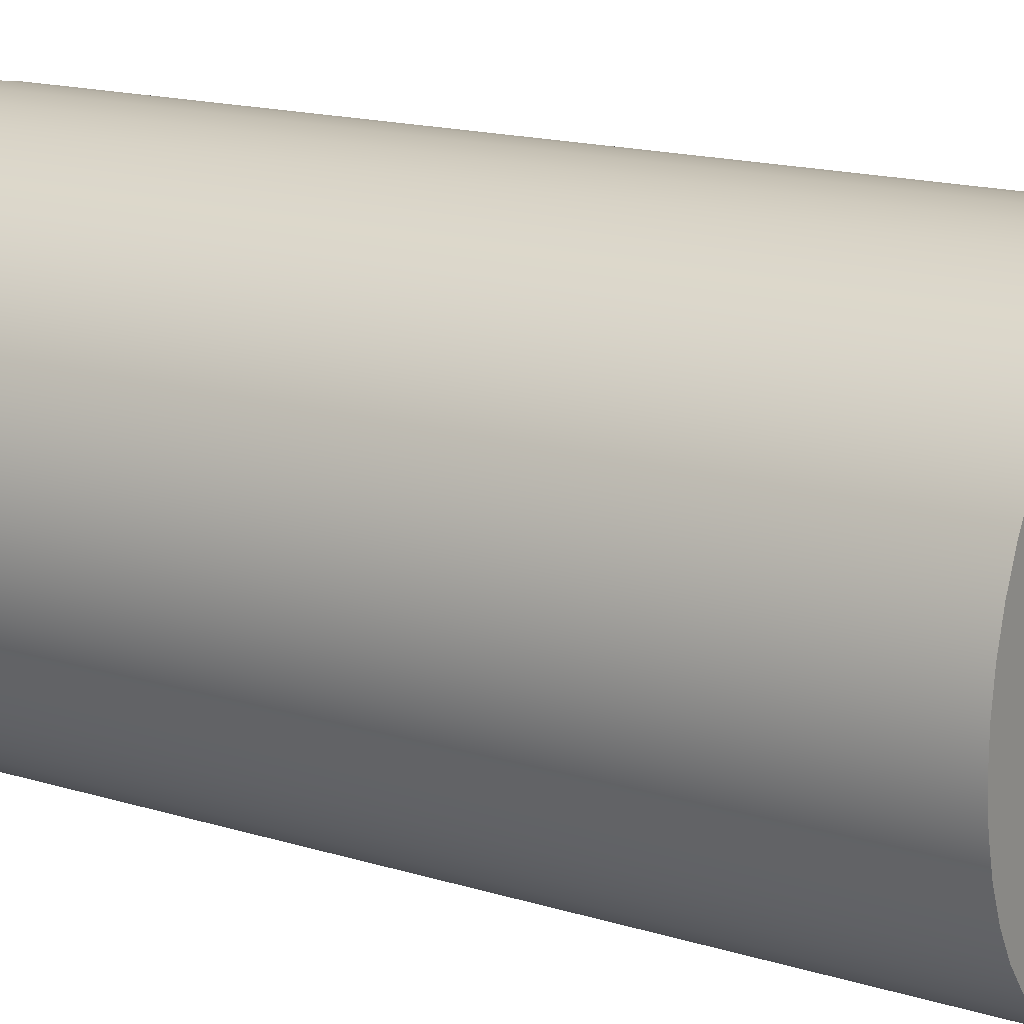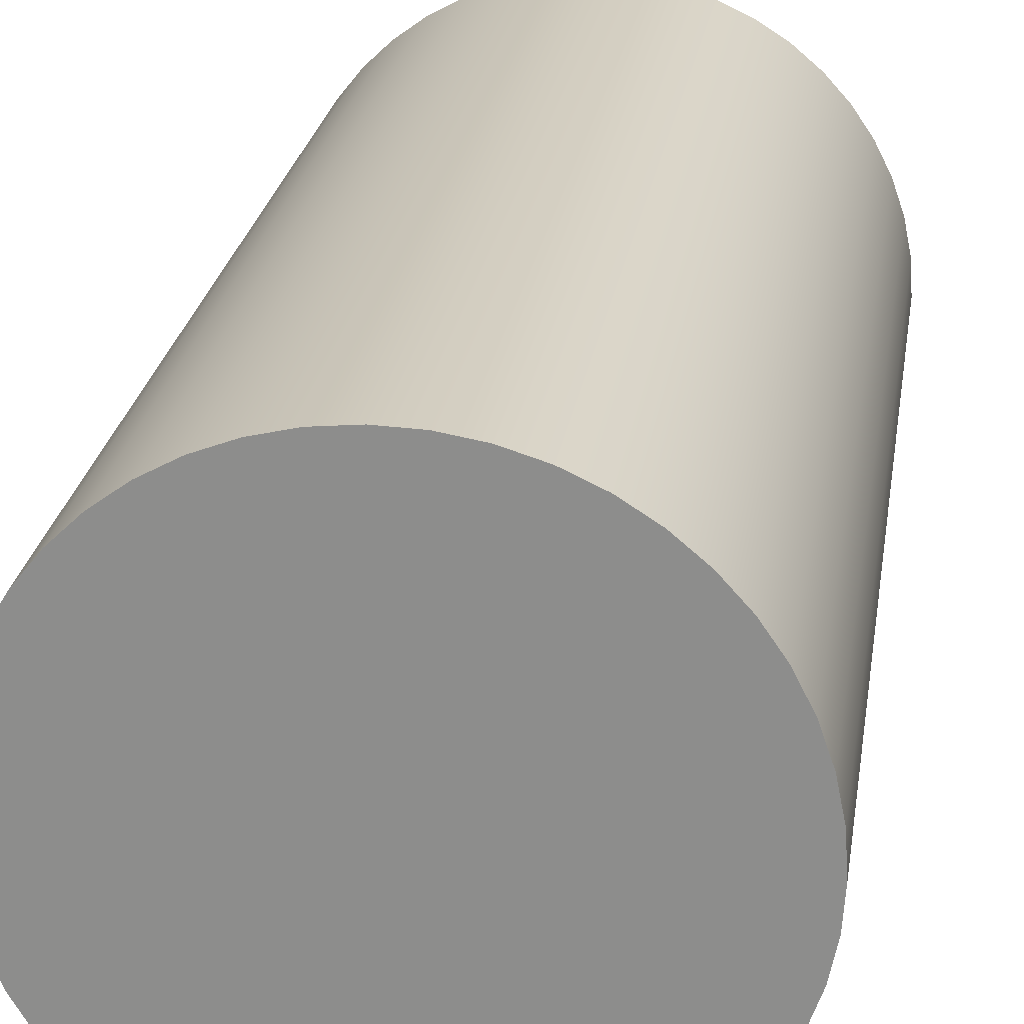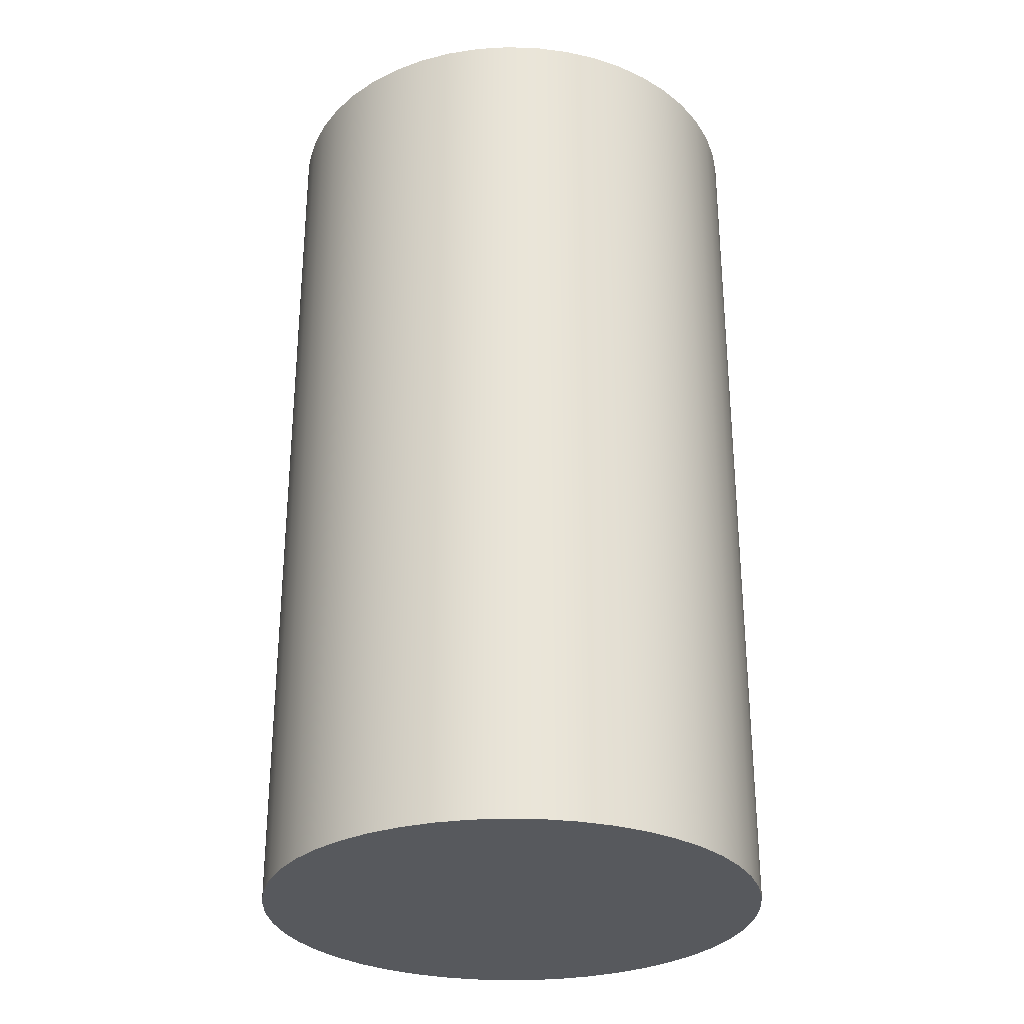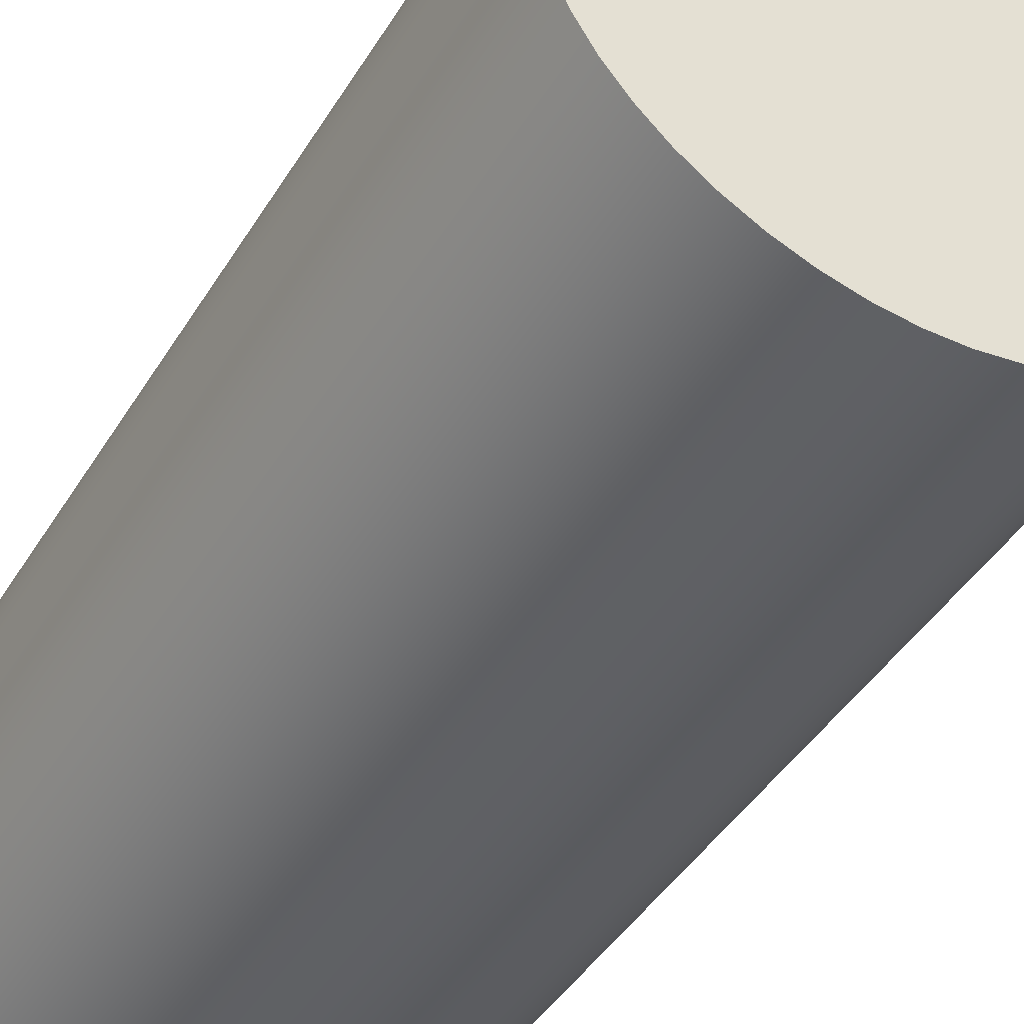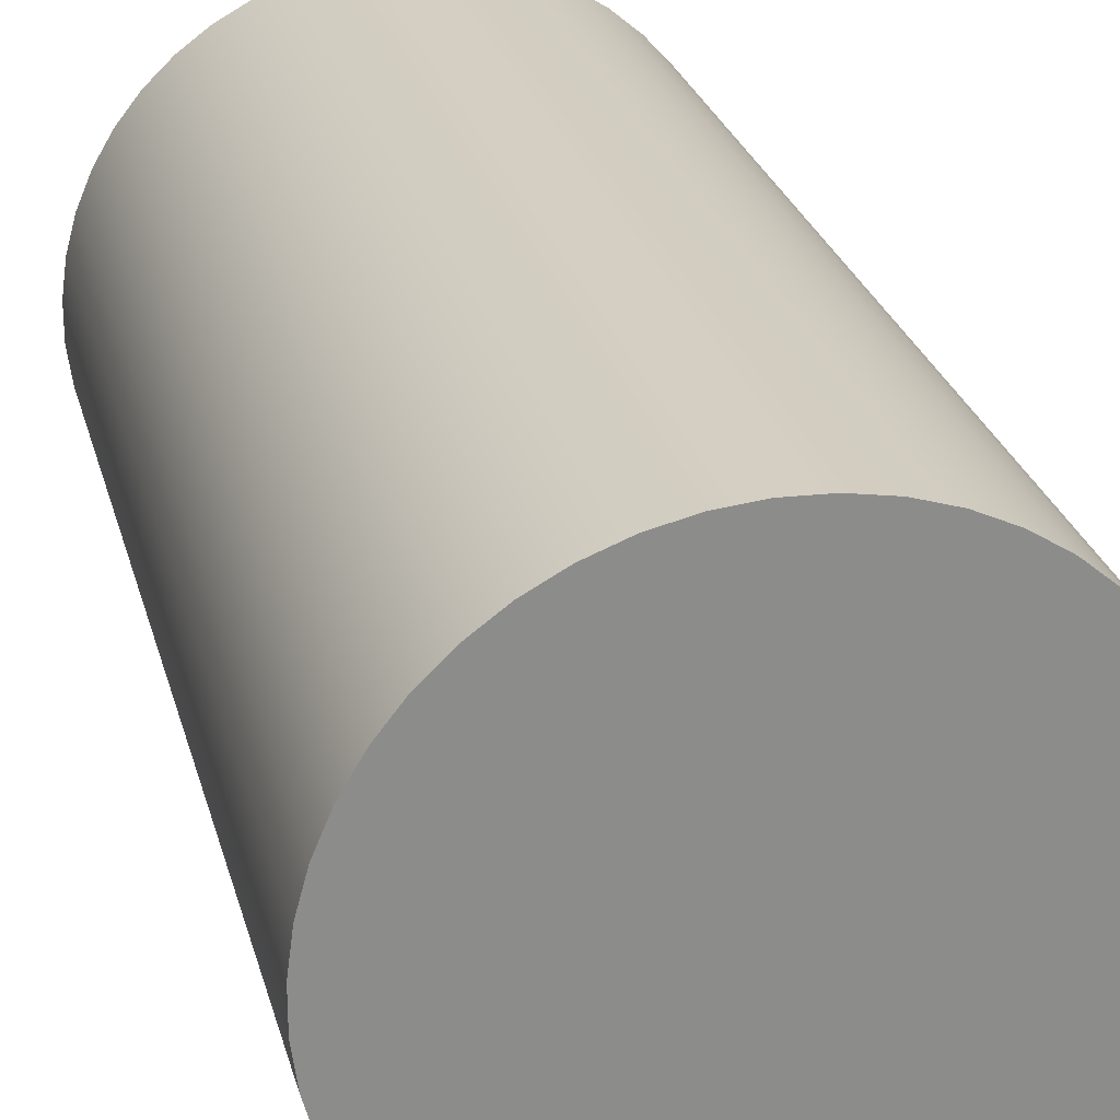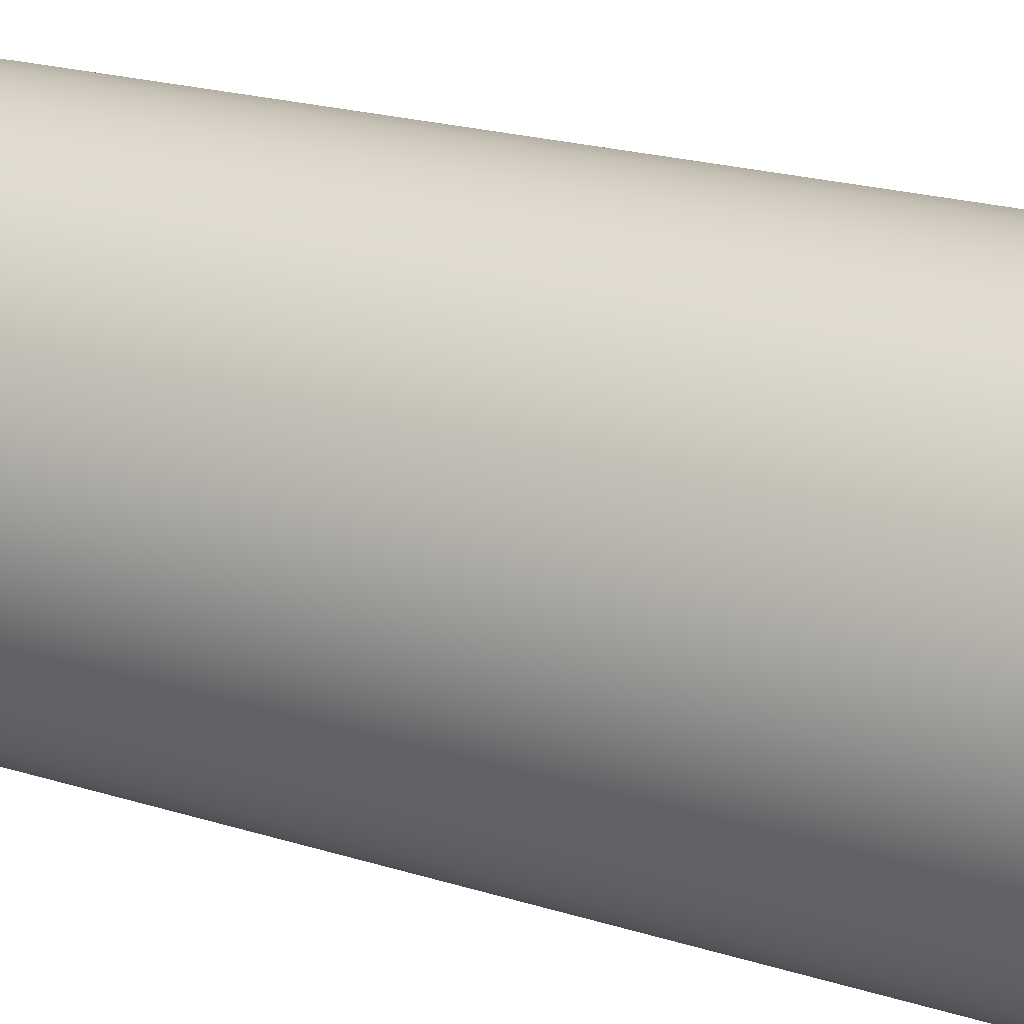
<metadata>
{"format":"obj","ext":"obj","renderer":"f3d","projection":"perspective","resolution":1024,"background":"white","views":[{"elev":16.6,"azim":121.8,"up":"+Y"},{"elev":23.9,"azim":-171.6,"up":"+Y"},{"elev":-29.6,"azim":110.4,"up":"+Z"},{"elev":-43.7,"azim":150.5,"up":"+Y"},{"elev":25.9,"azim":166.2,"up":"+Y"},{"elev":22.6,"azim":117.8,"up":"+Y"}]}
</metadata>
<code>
v 2.22e-16 0.635 5.588
v -0.5499 0.3175 5.588
v -0.5499 0.3175 3.048
v 2.22e-16 0.635 3.048
v -0.5499 0.3175 5.588
v -0.5499 -0.3175 5.588
v -0.5499 -0.3175 3.048
v -0.5499 0.3175 3.048
v -0.5499 -0.3175 5.588
v -4.441e-16 -0.635 5.588
v -4.441e-16 -0.635 3.048
v -0.5499 -0.3175 3.048
v -4.441e-16 -0.635 5.588
v 0.5499 -0.3175 5.588
v 0.5499 -0.3175 3.048
v -4.441e-16 -0.635 3.048
v 0.5499 -0.3175 5.588
v 0.5499 0.3175 5.588
v 0.5499 0.3175 3.048
v 0.5499 -0.3175 3.048
v 0.5499 0.3175 5.588
v 2.22e-16 0.635 5.588
v 2.22e-16 0.635 3.048
v 0.5499 0.3175 3.048
v 0.5499 0.3175 3.048
v 2.22e-16 0.635 3.048
v -0.5499 0.3175 3.048
v -0.5499 -0.3175 3.048
v -4.441e-16 -0.635 3.048
v 0.5499 -0.3175 3.048
v -0.762 -9.332e-17 5.588
v -0.7552 0.1016 5.588
v -0.7349 0.2013 5.588
v -0.7015 0.2975 5.588
v -0.6556 0.3883 5.588
v -0.598 0.4722 5.588
v -0.5297 0.5477 5.588
v -0.452 0.6135 5.588
v -0.3662 0.6682 5.588
v -0.2739 0.7111 5.588
v -0.1766 0.7412 5.588
v -0.07627 0.7582 5.588
v 0.02546 0.7616 5.588
v 0.1267 0.7514 5.588
v 0.2258 0.7278 5.588
v 0.3208 0.6912 5.588
v 0.41 0.6423 5.588
v 0.492 0.5819 5.588
v 0.5651 0.5111 5.588
v 0.6282 0.4313 5.588
v 0.6801 0.3437 5.588
v 0.7198 0.25 5.588
v 0.7467 0.1518 5.588
v 0.7603 0.0509 5.588
v 0.7603 -0.0509 5.588
v 0.7467 -0.1518 5.588
v 0.7198 -0.25 5.588
v 0.6801 -0.3437 5.588
v 0.6282 -0.4313 5.588
v 0.5651 -0.5111 5.588
v 0.492 -0.5819 5.588
v 0.41 -0.6423 5.588
v 0.3208 -0.6912 5.588
v 0.2258 -0.7278 5.588
v 0.1267 -0.7514 5.588
v 0.02546 -0.7616 5.588
v -0.07627 -0.7582 5.588
v -0.1766 -0.7412 5.588
v -0.2739 -0.7111 5.588
v -0.3662 -0.6682 5.588
v -0.452 -0.6135 5.588
v -0.5297 -0.5477 5.588
v -0.598 -0.4722 5.588
v -0.6556 -0.3883 5.588
v -0.7015 -0.2975 5.588
v -0.7349 -0.2013 5.588
v -0.7552 -0.1016 5.588
v -0.762 -9.332e-17 2.794
v -0.7552 -0.1016 2.794
v -0.7349 -0.2013 2.794
v -0.7015 -0.2975 2.794
v -0.6556 -0.3883 2.794
v -0.598 -0.4722 2.794
v -0.5297 -0.5477 2.794
v -0.452 -0.6135 2.794
v -0.3662 -0.6682 2.794
v -0.2739 -0.7111 2.794
v -0.1766 -0.7412 2.794
v -0.07627 -0.7582 2.794
v 0.02546 -0.7616 2.794
v 0.1267 -0.7514 2.794
v 0.2258 -0.7278 2.794
v 0.3208 -0.6912 2.794
v 0.41 -0.6423 2.794
v 0.492 -0.5819 2.794
v 0.5651 -0.5111 2.794
v 0.6282 -0.4313 2.794
v 0.6801 -0.3437 2.794
v 0.7198 -0.25 2.794
v 0.7467 -0.1518 2.794
v 0.7603 -0.0509 2.794
v 0.7603 0.0509 2.794
v 0.7467 0.1518 2.794
v 0.7198 0.25 2.794
v 0.6801 0.3437 2.794
v 0.6282 0.4313 2.794
v 0.5651 0.5111 2.794
v 0.492 0.5819 2.794
v 0.41 0.6423 2.794
v 0.3208 0.6912 2.794
v 0.2258 0.7278 2.794
v 0.1267 0.7514 2.794
v 0.02546 0.7616 2.794
v -0.07627 0.7582 2.794
v -0.1766 0.7412 2.794
v -0.2739 0.7111 2.794
v -0.3662 0.6682 2.794
v -0.452 0.6135 2.794
v -0.5297 0.5477 2.794
v -0.598 0.4722 2.794
v -0.6556 0.3883 2.794
v -0.7015 0.2975 2.794
v -0.7349 0.2013 2.794
v -0.7552 0.1016 2.794
v -0.762 -9.332e-17 2.794
v -0.762 -9.332e-17 5.588
v -0.5499 0.3175 5.588
v 2.22e-16 0.635 5.588
v 0.5499 0.3175 5.588
v 0.5499 -0.3175 5.588
v -4.441e-16 -0.635 5.588
v -0.5499 -0.3175 5.588
v -0.762 -9.332e-17 5.588
v -0.7552 -0.1016 5.588
v -0.7349 -0.2013 5.588
v -0.7015 -0.2975 5.588
v -0.6556 -0.3883 5.588
v -0.598 -0.4722 5.588
v -0.5297 -0.5477 5.588
v -0.452 -0.6135 5.588
v -0.3662 -0.6682 5.588
v -0.2739 -0.7111 5.588
v -0.1766 -0.7412 5.588
v -0.07627 -0.7582 5.588
v 0.02546 -0.7616 5.588
v 0.1267 -0.7514 5.588
v 0.2258 -0.7278 5.588
v 0.3208 -0.6912 5.588
v 0.41 -0.6423 5.588
v 0.492 -0.5819 5.588
v 0.5651 -0.5111 5.588
v 0.6282 -0.4313 5.588
v 0.6801 -0.3437 5.588
v 0.7198 -0.25 5.588
v 0.7467 -0.1518 5.588
v 0.7603 -0.0509 5.588
v 0.7603 0.0509 5.588
v 0.7467 0.1518 5.588
v 0.7198 0.25 5.588
v 0.6801 0.3437 5.588
v 0.6282 0.4313 5.588
v 0.5651 0.5111 5.588
v 0.492 0.5819 5.588
v 0.41 0.6423 5.588
v 0.3208 0.6912 5.588
v 0.2258 0.7278 5.588
v 0.1267 0.7514 5.588
v 0.02546 0.7616 5.588
v -0.07627 0.7582 5.588
v -0.1766 0.7412 5.588
v -0.2739 0.7111 5.588
v -0.3662 0.6682 5.588
v -0.452 0.6135 5.588
v -0.5297 0.5477 5.588
v -0.598 0.4722 5.588
v -0.6556 0.3883 5.588
v -0.7015 0.2975 5.588
v -0.7349 0.2013 5.588
v -0.7552 0.1016 5.588
v -0.762 -9.332e-17 2.794
v -0.7552 0.1016 2.794
v -0.7349 0.2013 2.794
v -0.7015 0.2975 2.794
v -0.6556 0.3883 2.794
v -0.598 0.4722 2.794
v -0.5297 0.5477 2.794
v -0.452 0.6135 2.794
v -0.3662 0.6682 2.794
v -0.2739 0.7111 2.794
v -0.1766 0.7412 2.794
v -0.07627 0.7582 2.794
v 0.02546 0.7616 2.794
v 0.1267 0.7514 2.794
v 0.2258 0.7278 2.794
v 0.3208 0.6912 2.794
v 0.41 0.6423 2.794
v 0.492 0.5819 2.794
v 0.5651 0.5111 2.794
v 0.6282 0.4313 2.794
v 0.6801 0.3437 2.794
v 0.7198 0.25 2.794
v 0.7467 0.1518 2.794
v 0.7603 0.0509 2.794
v 0.7603 -0.0509 2.794
v 0.7467 -0.1518 2.794
v 0.7198 -0.25 2.794
v 0.6801 -0.3437 2.794
v 0.6282 -0.4313 2.794
v 0.5651 -0.5111 2.794
v 0.492 -0.5819 2.794
v 0.41 -0.6423 2.794
v 0.3208 -0.6912 2.794
v 0.2258 -0.7278 2.794
v 0.1267 -0.7514 2.794
v 0.02546 -0.7616 2.794
v -0.07627 -0.7582 2.794
v -0.1766 -0.7412 2.794
v -0.2739 -0.7111 2.794
v -0.3662 -0.6682 2.794
v -0.452 -0.6135 2.794
v -0.5297 -0.5477 2.794
v -0.598 -0.4722 2.794
v -0.6556 -0.3883 2.794
v -0.7015 -0.2975 2.794
v -0.7349 -0.2013 2.794
v -0.7552 -0.1016 2.794
g f4375962-e31c-11ea-9e41-54bf646e7e1f
f 1 2 4
f 4 2 3
g f437f59e-e31c-11ea-b335-54bf646e7e1f
f 5 6 8
f 8 6 7
g f43891ec-e31c-11ea-8840-54bf646e7e1f
f 9 10 12
f 12 10 11
g f4392e36-e31c-11ea-acb8-54bf646e7e1f
f 13 14 16
f 16 14 15
g f439ca8c-e31c-11ea-bf89-54bf646e7e1f
f 17 18 20
f 20 18 19
g f43b2a12-e31c-11ea-8a7d-54bf646e7e1f
f 21 22 24
f 24 22 23
g f43b9f42-e31c-11ea-aa37-54bf646e7e1f
f 25 26 30
f 30 26 29
f 29 26 27
f 29 27 28
g f3f9ff2e-e31c-11ea-b7d4-54bf646e7e1f
f 32 124 31
f 31 124 125
f 126 78 77
f 77 78 79
f 77 79 76
f 76 79 80
f 76 80 75
f 75 80 81
f 75 81 74
f 74 81 82
f 74 82 73
f 73 82 83
f 73 83 72
f 72 83 84
f 72 84 71
f 71 84 85
f 71 85 70
f 70 85 86
f 70 86 69
f 69 86 87
f 69 87 68
f 68 87 88
f 68 88 67
f 67 88 89
f 67 89 66
f 66 89 90
f 66 90 65
f 65 90 91
f 65 91 64
f 64 91 92
f 64 92 63
f 63 92 93
f 63 93 62
f 62 93 94
f 62 94 61
f 61 94 95
f 61 95 60
f 60 95 96
f 60 96 59
f 59 96 97
f 59 97 58
f 58 97 98
f 58 98 57
f 57 98 99
f 57 99 56
f 56 99 100
f 56 100 55
f 55 100 101
f 55 101 54
f 54 101 102
f 54 102 53
f 53 102 103
f 53 103 52
f 52 103 104
f 52 104 51
f 51 104 105
f 51 105 50
f 50 105 106
f 50 106 49
f 49 106 107
f 49 107 48
f 48 107 108
f 48 108 47
f 47 108 109
f 47 109 46
f 46 109 110
f 46 110 45
f 45 110 111
f 45 111 44
f 44 111 112
f 44 112 43
f 43 112 113
f 43 113 42
f 42 113 114
f 42 114 41
f 41 114 115
f 41 115 40
f 40 115 116
f 40 116 39
f 39 116 117
f 39 117 38
f 38 117 118
f 38 118 37
f 37 118 119
f 37 119 36
f 36 119 120
f 36 120 35
f 35 120 121
f 35 121 34
f 34 121 122
f 34 122 33
f 33 122 123
f 33 123 32
f 32 123 124
g f3fa7464-e31c-11ea-994d-54bf646e7e1f
f 128 172 127
f 127 172 173
f 127 173 174
f 129 164 128
f 128 164 165
f 128 165 166
f 130 157 129
f 129 157 158
f 129 158 159
f 131 149 130
f 130 149 150
f 130 150 151
f 132 141 131
f 131 141 142
f 131 142 143
f 127 133 132
f 132 133 134
f 132 134 135
f 135 136 132
f 132 136 137
f 132 137 138
f 138 139 132
f 132 139 140
f 132 140 141
f 143 144 131
f 131 144 145
f 131 145 146
f 146 147 131
f 131 147 148
f 131 148 149
f 151 152 130
f 130 152 153
f 130 153 154
f 154 155 130
f 130 155 156
f 130 156 157
f 159 160 129
f 129 160 161
f 129 161 162
f 162 163 129
f 129 163 164
f 166 167 128
f 128 167 168
f 128 168 169
f 169 170 128
f 128 170 171
f 128 171 172
f 174 175 127
f 127 175 176
f 127 176 177
f 177 178 127
f 127 178 179
f 127 179 133
g f3fae9a2-e31c-11ea-9c49-54bf646e7e1f
f 181 203 180
f 180 203 204
f 180 204 226
f 226 204 205
f 226 205 225
f 225 205 206
f 225 206 224
f 224 206 207
f 224 207 223
f 223 207 208
f 223 208 222
f 222 208 209
f 222 209 221
f 221 209 210
f 221 210 220
f 220 210 211
f 220 211 219
f 219 211 212
f 219 212 218
f 218 212 213
f 218 213 217
f 217 213 214
f 217 214 216
f 216 214 215
f 203 181 202
f 202 181 182
f 202 182 201
f 201 182 183
f 201 183 200
f 200 183 184
f 200 184 199
f 199 184 185
f 199 185 198
f 198 185 186
f 198 186 197
f 197 186 187
f 197 187 196
f 196 187 188
f 196 188 195
f 195 188 189
f 195 189 194
f 194 189 190
f 194 190 193
f 193 190 191
f 193 191 192

</code>
